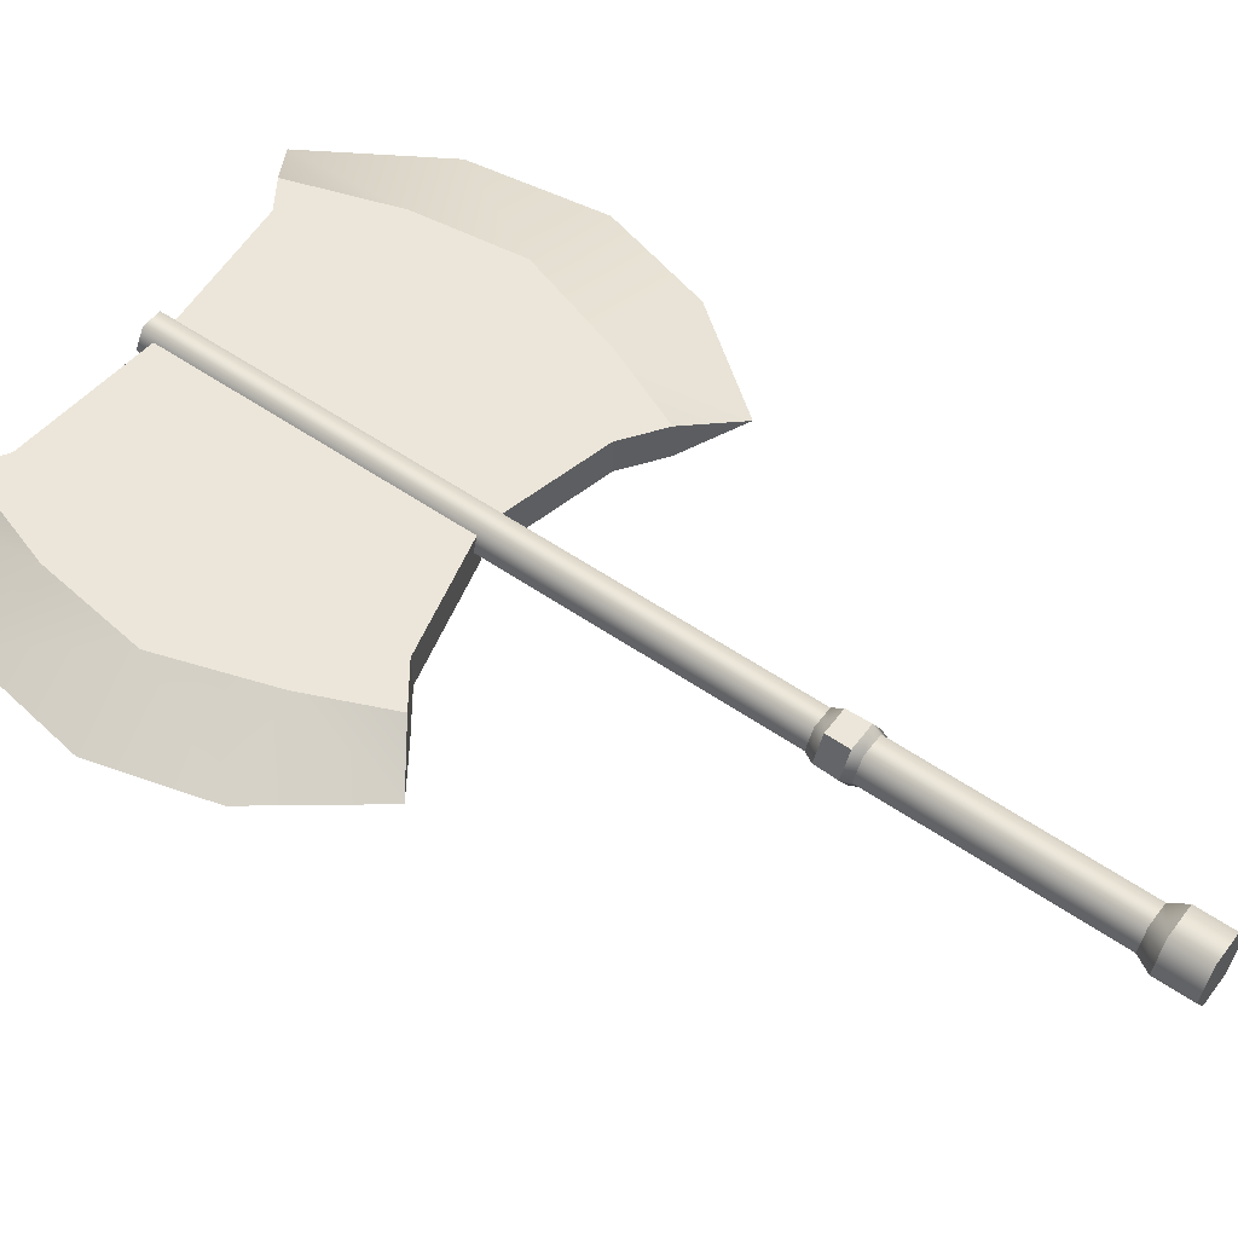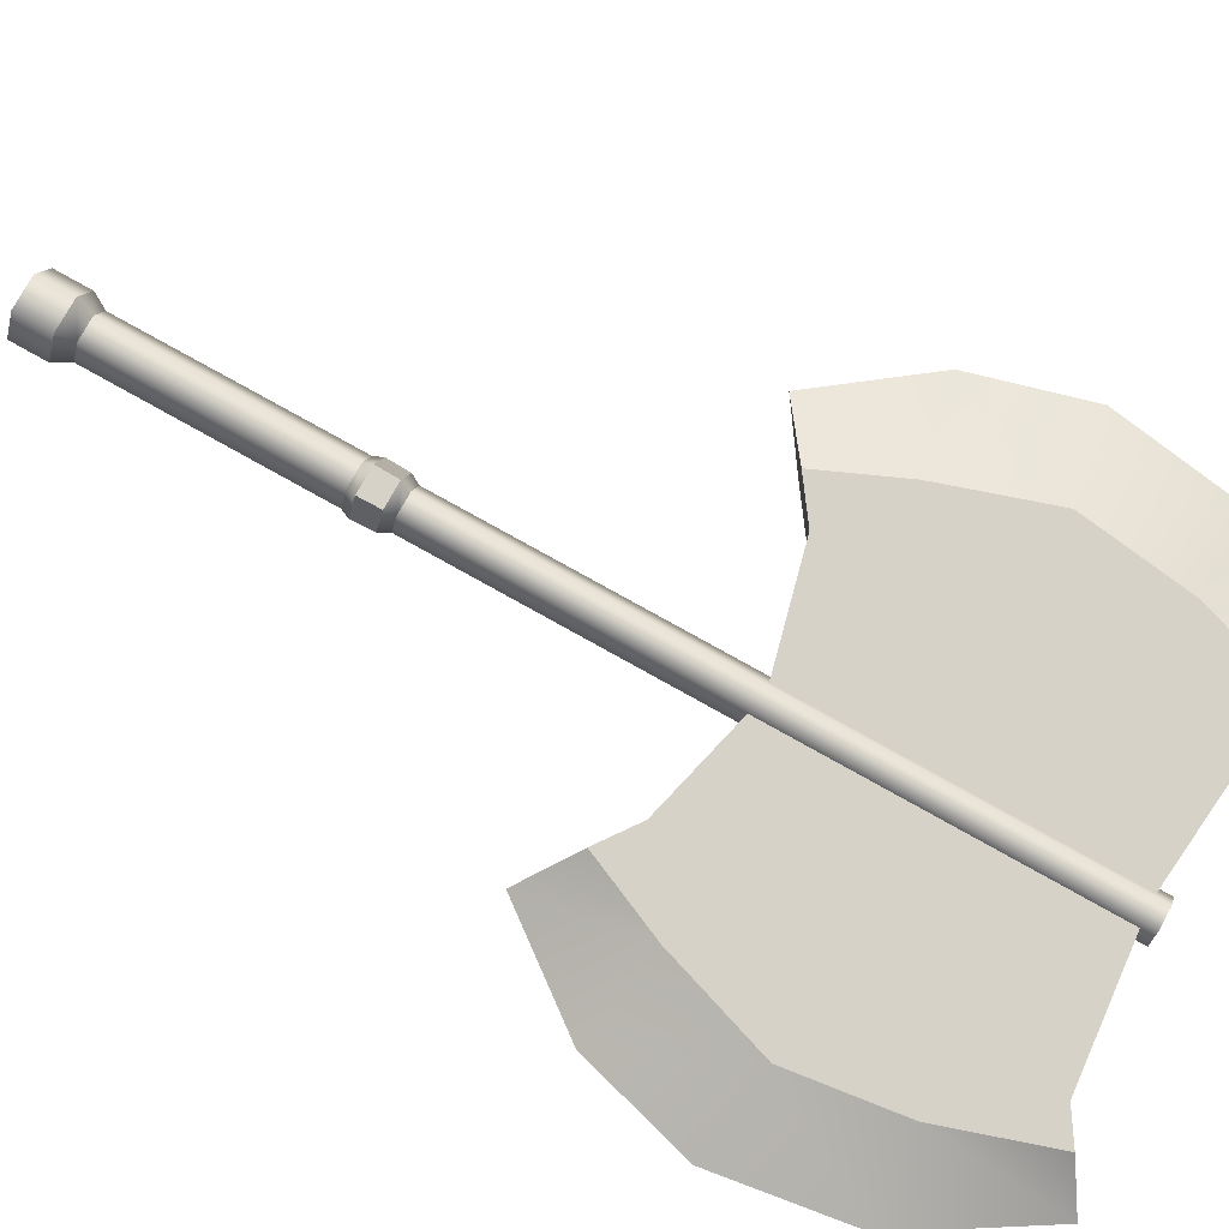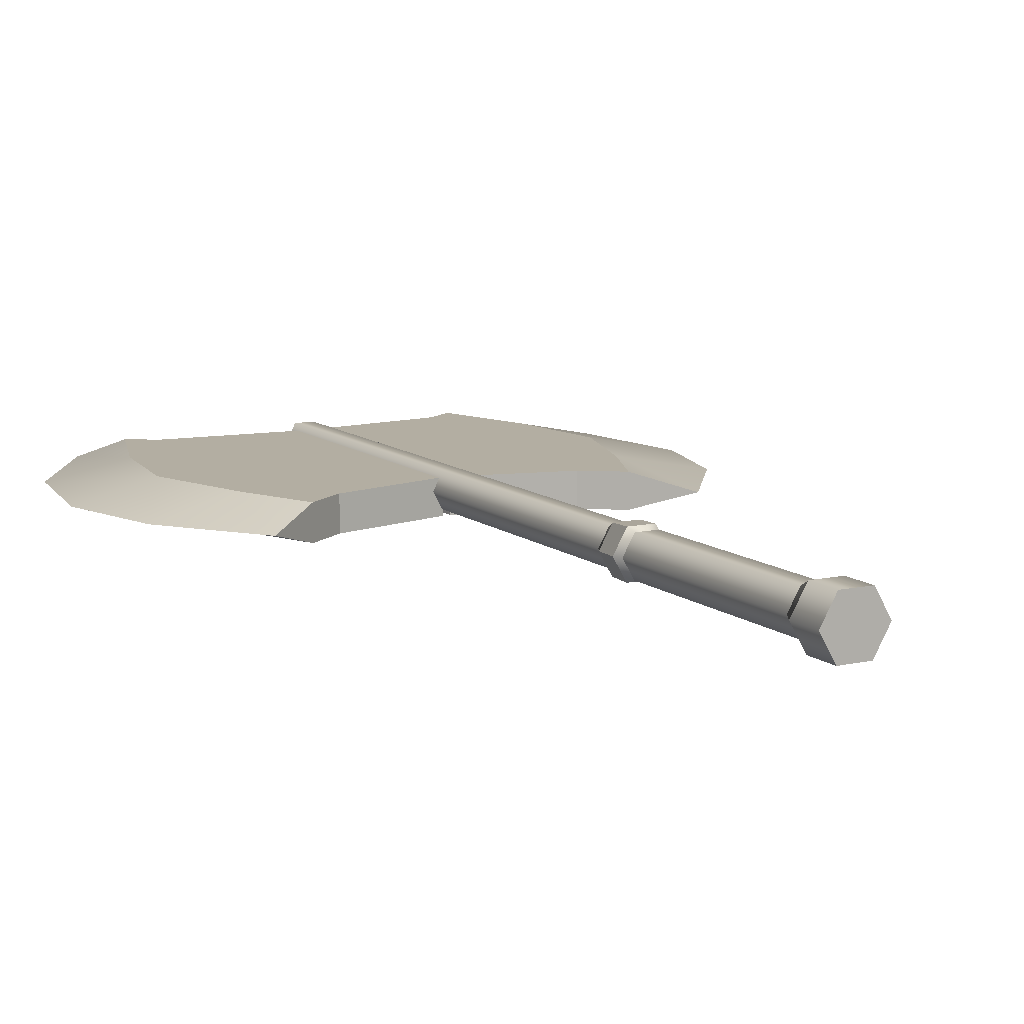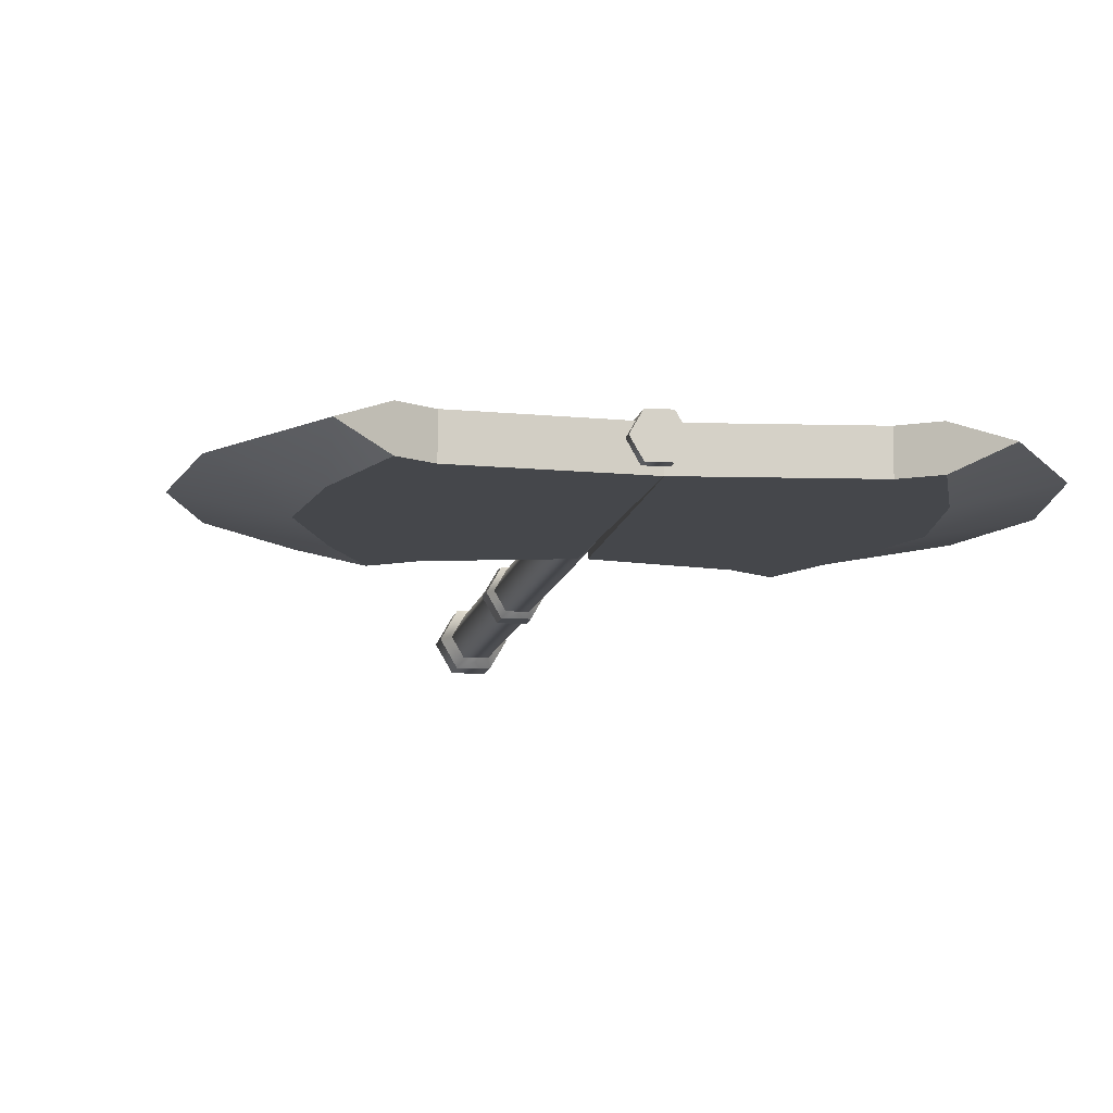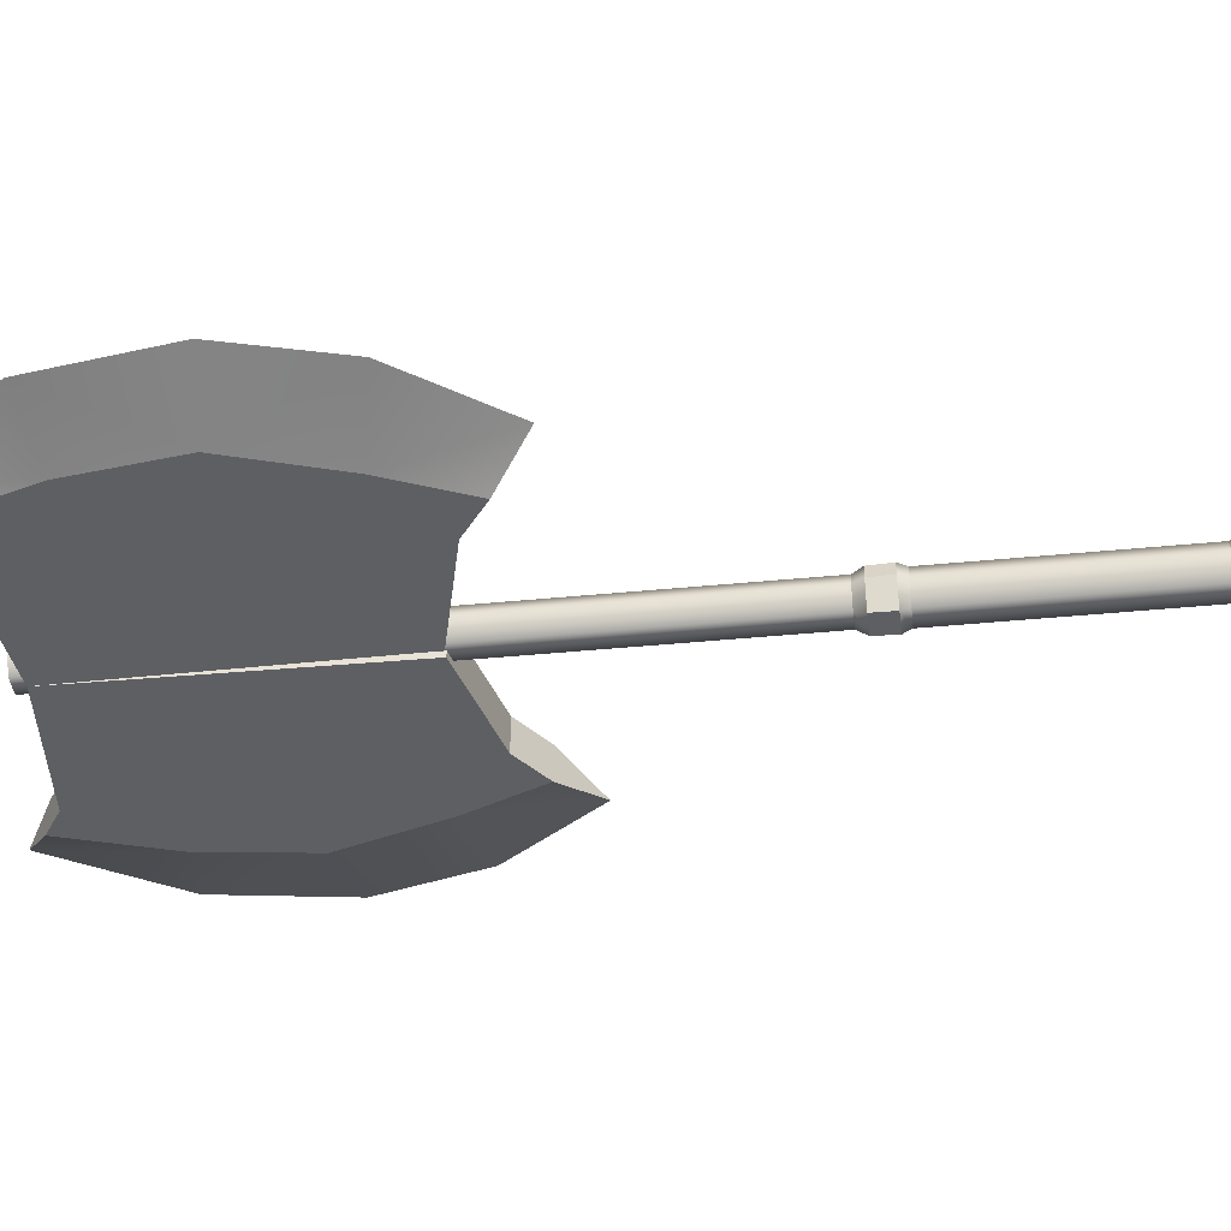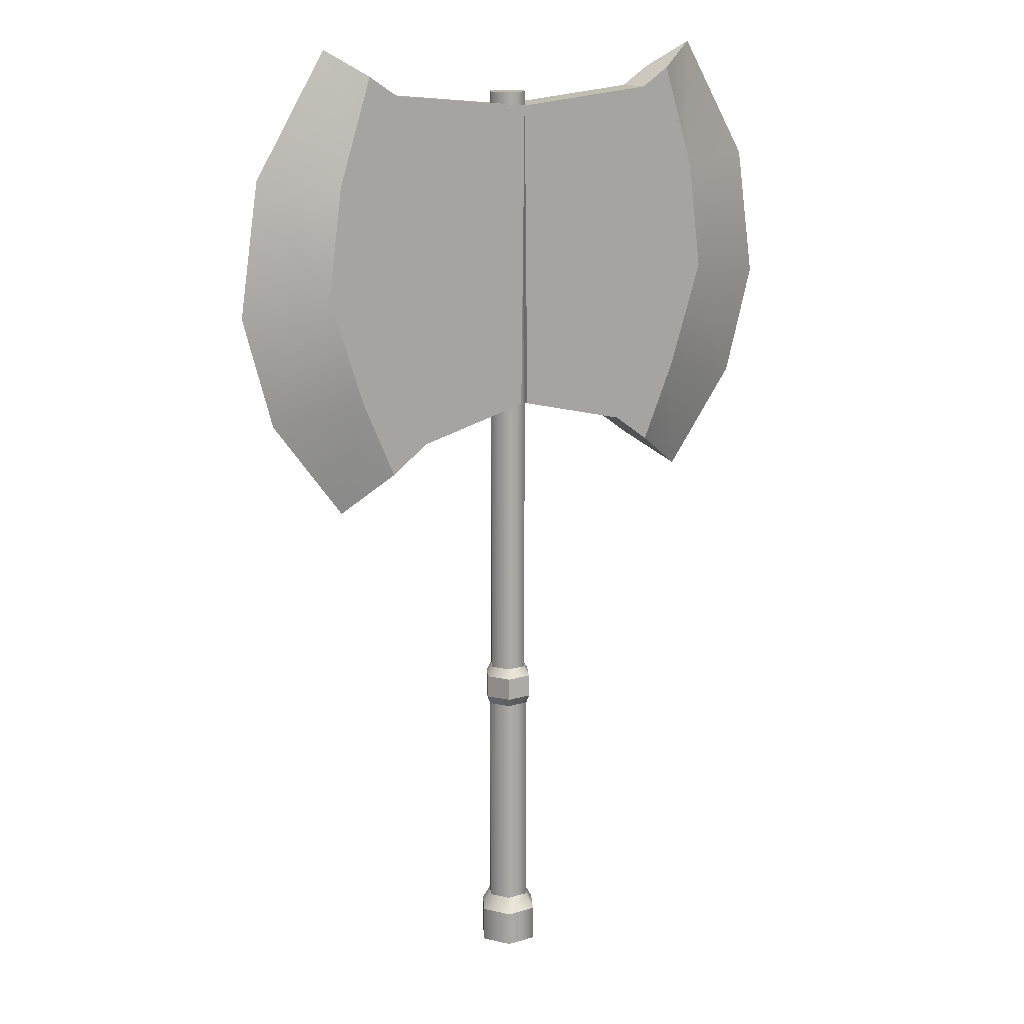
<metadata>
{"format":"obj","ext":"obj","renderer":"f3d","projection":"perspective","resolution":1024,"background":"white","views":[{"elev":54.6,"azim":-53.8,"up":"+Z"},{"elev":77.7,"azim":119.2,"up":"+Z"},{"elev":10.8,"azim":-28.9,"up":"+Z"},{"elev":-10.2,"azim":170.7,"up":"+Z"},{"elev":-40.5,"azim":-83.1,"up":"+Z"},{"elev":14.7,"azim":147.0,"up":"+Y"}]}
</metadata>
<code>
v  3.188 0.7965 1.291
v  3.024 1.16 1.291
v  3.192 1.144 1.291
v  3.057 0.7638 1.291
v  3.014 0.733 1.291
v  2.975 0.822 1.291
v  2.952 1.064 1.291
v  2.99 1.181 1.291
v  2.936 0.9424 1.291
v  3.039 0.9728 1.291
v  3.19 0.9796 1.291
v  2.955 0.691 1.271
v  2.861 1.074 1.271
v  2.872 0.8023 1.271
v  3.024 1.16 1.271
v  2.99 1.181 1.271
v  2.945 1.211 1.271
v  3.057 0.7638 1.271
v  3.188 0.7965 1.271
v  3.014 0.733 1.271
v  2.838 0.9263 1.271
v  3.19 0.9796 1.271
v  3.188 0.7965 1.251
v  3.19 0.9796 1.251
v  3.039 0.9728 1.251
v  3.057 0.7638 1.251
v  3.024 1.16 1.251
v  2.99 1.181 1.251
v  2.952 1.064 1.251
v  2.936 0.9424 1.251
v  2.945 1.211 1.271
v  2.861 1.074 1.271
v  2.838 0.9263 1.271
v  3.014 0.733 1.251
v  2.975 0.822 1.251
v  3.024 1.16 1.271
v  2.99 1.181 1.271
v  3.192 1.144 1.251
v  3.192 1.144 1.271
v  3.057 0.7638 1.271
v  3.188 0.7965 1.271
v  2.955 0.691 1.271
v  3.014 0.733 1.271
v  3.19 0.9796 1.271
v  2.872 0.8023 1.271
v  3.197 0.7965 1.291
v  3.194 0.9796 1.291
v  3.345 0.9728 1.291
v  3.328 0.7638 1.291
v  3.361 1.16 1.291
v  3.394 1.181 1.291
v  3.432 1.064 1.291
v  3.449 0.9424 1.291
v  3.44 1.211 1.271
v  3.524 1.074 1.271
v  3.547 0.9263 1.271
v  3.371 0.733 1.291
v  3.41 0.822 1.291
v  3.361 1.16 1.271
v  3.394 1.181 1.271
v  3.192 1.144 1.291
v  3.328 0.7638 1.271
v  3.197 0.7965 1.271
v  3.429 0.691 1.271
v  3.371 0.733 1.271
v  3.194 0.9796 1.271
v  3.513 0.8023 1.271
v  3.197 0.7965 1.251
v  3.328 0.7638 1.251
v  3.345 0.9728 1.251
v  3.194 0.9796 1.251
v  3.361 1.16 1.251
v  3.432 1.064 1.251
v  3.394 1.181 1.251
v  3.449 0.9424 1.251
v  3.524 1.074 1.271
v  3.44 1.211 1.271
v  3.547 0.9263 1.271
v  3.371 0.733 1.251
v  3.41 0.822 1.251
v  3.394 1.181 1.271
v  3.361 1.16 1.271
v  3.192 1.144 1.251
v  3.197 0.7965 1.271
v  3.328 0.7638 1.271
v  3.371 0.733 1.271
v  3.429 0.691 1.271
v  3.194 0.9796 1.271
v  3.513 0.8023 1.271
v  3.234 0.1054 1.278
v  3.216 0.1054 1.247
v  3.181 0.1054 1.247
v  3.163 0.1054 1.278
v  3.181 0.1054 1.309
v  3.216 0.1054 1.309
v  3.221 1.159 1.278
v  3.21 1.159 1.258
v  3.187 1.159 1.258
v  3.176 1.159 1.278
v  3.187 1.159 1.298
v  3.21 1.159 1.298
v  3.228 0.4548 1.278
v  3.213 0.429 1.252
v  3.184 0.429 1.252
v  3.169 0.429 1.278
v  3.184 0.429 1.304
v  3.213 0.4548 1.303
v  3.234 0.1461 1.278
v  3.216 0.1461 1.247
v  3.181 0.1461 1.247
v  3.163 0.1461 1.278
v  3.181 0.1461 1.309
v  3.216 0.1461 1.309
v  3.211 0.4193 1.256
v  3.224 0.4193 1.278
v  3.211 0.4193 1.3
v  3.186 0.4193 1.3
v  3.173 0.4193 1.278
v  3.186 0.4193 1.256
v  3.224 0.1639 1.278
v  3.211 0.1639 1.256
v  3.186 0.1639 1.256
v  3.173 0.1639 1.278
v  3.186 0.1639 1.3
v  3.211 0.1639 1.3
v  3.221 0.4659 1.278
v  3.21 0.4659 1.258
v  3.187 0.4659 1.258
v  3.176 0.4659 1.278
v  3.187 0.4659 1.298
v  3.21 0.4659 1.298
v  3.228 0.429 1.278
v  3.213 0.4548 1.253
v  3.184 0.4548 1.253
v  3.17 0.4548 1.278
v  3.184 0.4548 1.303
v  3.213 0.429 1.304
g Line008
f 1 11 10
f 10 4 1
f 2 8 7
f 7 9 10
f 10 2 7
f 17 13 7
f 7 8 17
f 13 21 9
f 9 7 13
f 5 4 6
f 2 15 16
f 16 8 2
f 3 39 15
f 15 2 3
f 8 16 17
f 4 18 19
f 19 1 4
f 5 12 20
f 5 20 18
f 18 4 5
f 19 22 11
f 11 1 19
f 3 2 10
f 10 11 3
f 6 4 10
f 10 9 6
f 12 5 6
f 6 14 12
f 14 6 9
f 9 21 14
f 3 11 22
f 22 39 3
f 23 26 25
f 25 24 23
f 27 29 28
f 29 27 25
f 25 30 29
f 31 28 29
f 29 32 31
f 32 29 30
f 30 33 32
f 34 35 26
f 27 28 37
f 37 36 27
f 38 27 36
f 36 39 38
f 28 31 37
f 26 23 41
f 41 40 26
f 34 43 42
f 34 26 40
f 40 43 34
f 41 23 24
f 24 44 41
f 38 24 25
f 25 27 38
f 35 30 25
f 25 26 35
f 42 45 35
f 35 34 42
f 45 33 30
f 30 35 45
f 38 39 44
f 44 24 38
f 46 49 48
f 48 47 46
f 50 52 51
f 52 50 48
f 48 53 52
f 54 51 52
f 52 55 54
f 55 52 53
f 53 56 55
f 57 58 49
f 50 51 60
f 60 59 50
f 61 50 59
f 59 39 61
f 51 54 60
f 49 46 63
f 63 62 49
f 57 65 64
f 57 49 62
f 62 65 57
f 63 46 47
f 47 66 63
f 61 47 48
f 48 50 61
f 58 53 48
f 48 49 58
f 64 67 58
f 58 57 64
f 67 56 53
f 53 58 67
f 61 39 66
f 66 47 61
f 68 71 70
f 70 69 68
f 72 74 73
f 73 75 70
f 70 72 73
f 77 76 73
f 73 74 77
f 76 78 75
f 75 73 76
f 79 69 80
f 72 82 81
f 81 74 72
f 83 39 82
f 82 72 83
f 74 81 77
f 69 85 84
f 84 68 69
f 79 87 86
f 79 86 85
f 85 69 79
f 84 88 71
f 71 68 84
f 83 72 70
f 70 71 83
f 80 69 70
f 70 75 80
f 87 79 80
f 80 89 87
f 89 80 75
f 75 78 89
f 83 71 88
f 88 39 83
f 91 109 108
f 108 90 91
f 92 110 109
f 109 91 92
f 93 111 110
f 110 92 93
f 94 112 111
f 111 93 94
f 95 113 112
f 112 94 95
f 90 108 113
f 113 95 90
f 94 93 92
f 92 91 90
f 94 92 90
f 95 94 90
f 97 98 99
f 99 100 101
f 97 99 101
f 96 97 101
f 127 126 102
f 102 133 127
f 128 127 133
f 133 134 128
f 129 128 134
f 134 135 129
f 130 129 135
f 135 136 130
f 131 130 136
f 136 107 131
f 126 131 107
f 107 102 126
f 114 115 120
f 120 121 114
f 119 114 121
f 121 122 119
f 118 119 122
f 122 123 118
f 117 118 123
f 123 124 117
f 116 117 124
f 124 125 116
f 115 116 125
f 125 120 115
f 103 132 115
f 115 114 103
f 132 137 116
f 116 115 132
f 137 106 117
f 117 116 137
f 106 105 118
f 118 117 106
f 105 104 119
f 119 118 105
f 104 103 114
f 114 119 104
f 108 109 121
f 121 120 108
f 109 110 122
f 122 121 109
f 110 111 123
f 123 122 110
f 111 112 124
f 124 123 111
f 112 113 125
f 125 124 112
f 113 108 120
f 120 125 113
f 97 96 126
f 126 127 97
f 98 97 127
f 127 128 98
f 99 98 128
f 128 129 99
f 100 99 129
f 129 130 100
f 101 100 130
f 130 131 101
f 96 101 131
f 131 126 96
f 103 133 102
f 102 132 103
f 104 134 133
f 133 103 104
f 105 135 134
f 134 104 105
f 106 136 135
f 135 105 106
f 137 107 136
f 136 106 137
f 132 102 107
f 107 137 132

</code>
